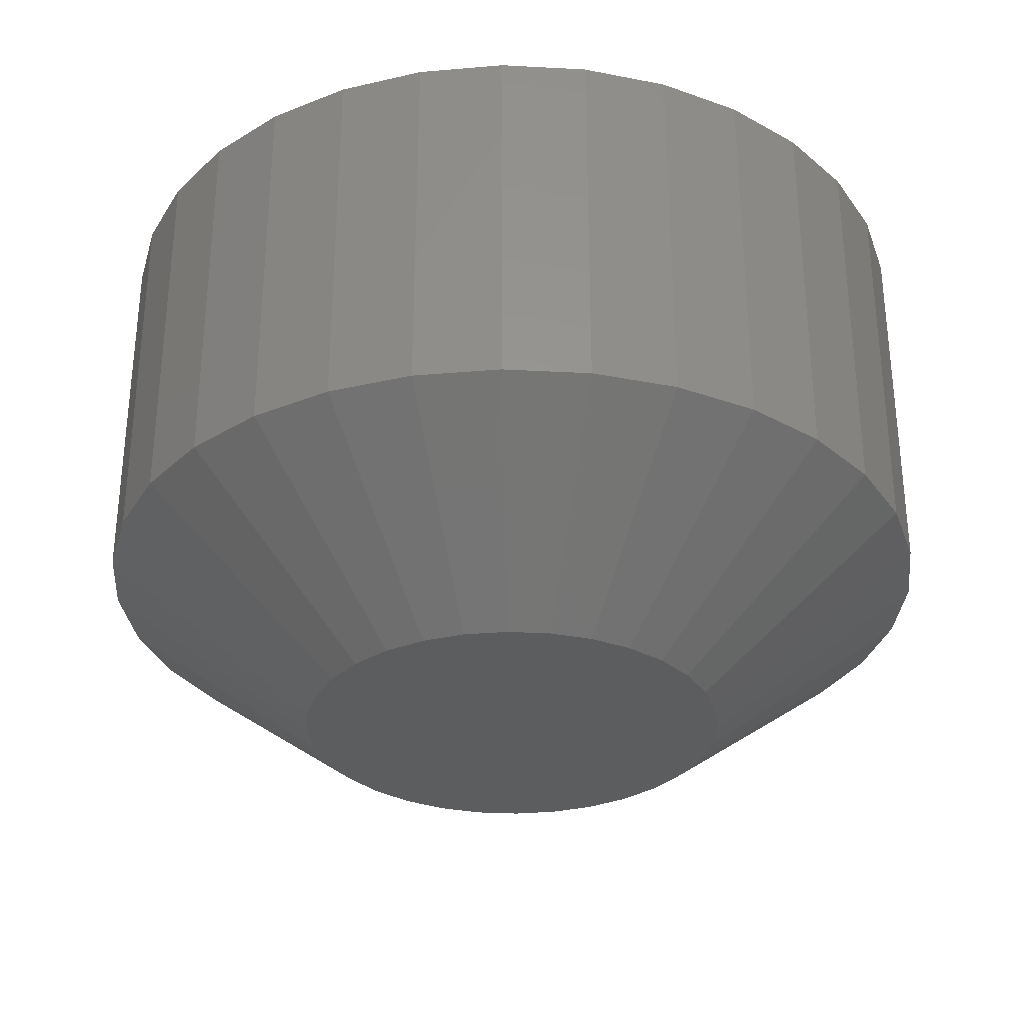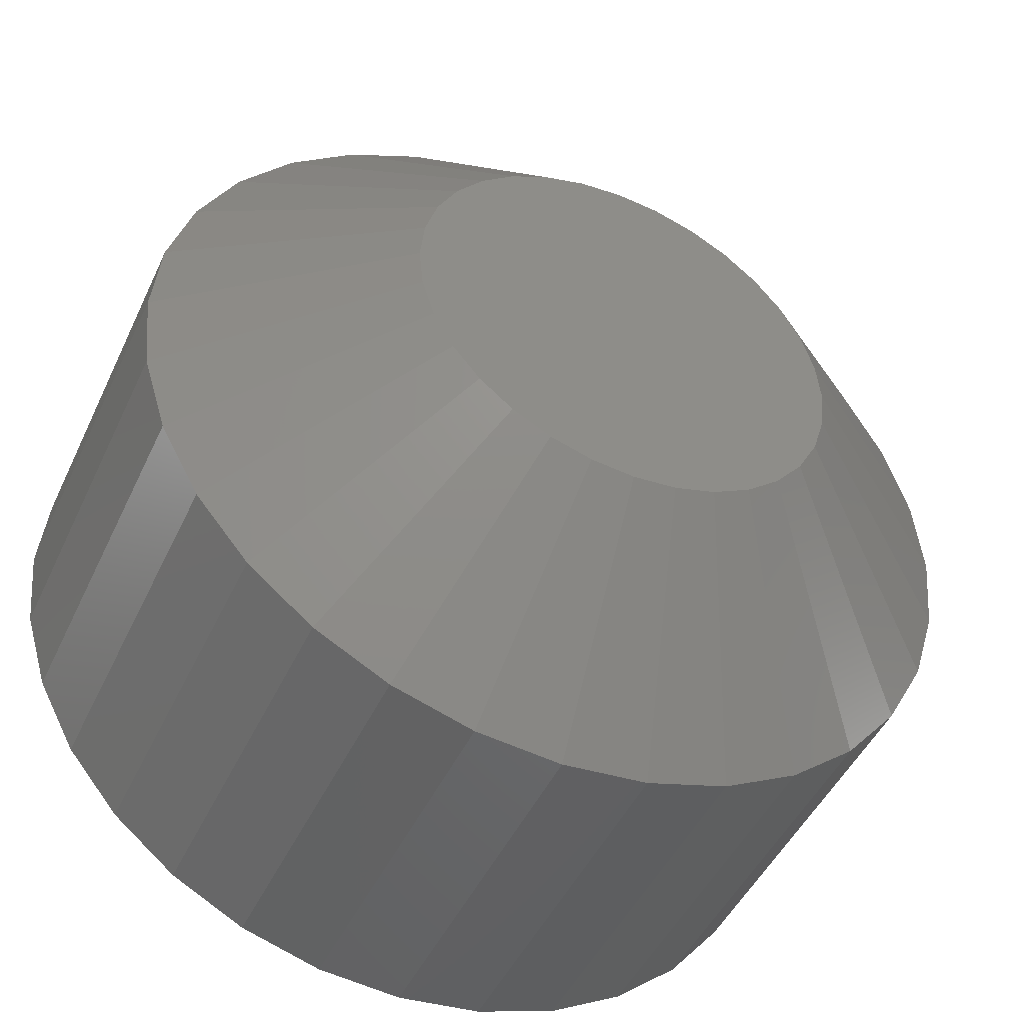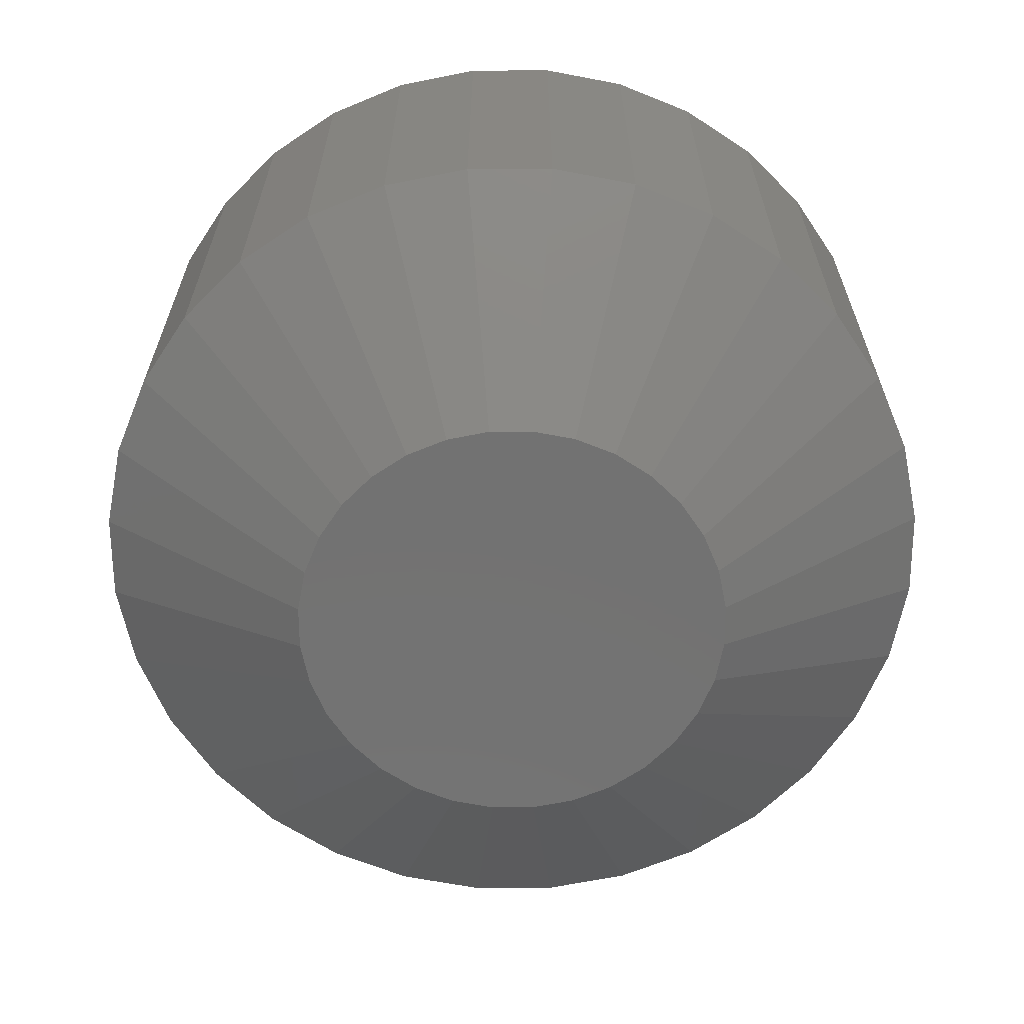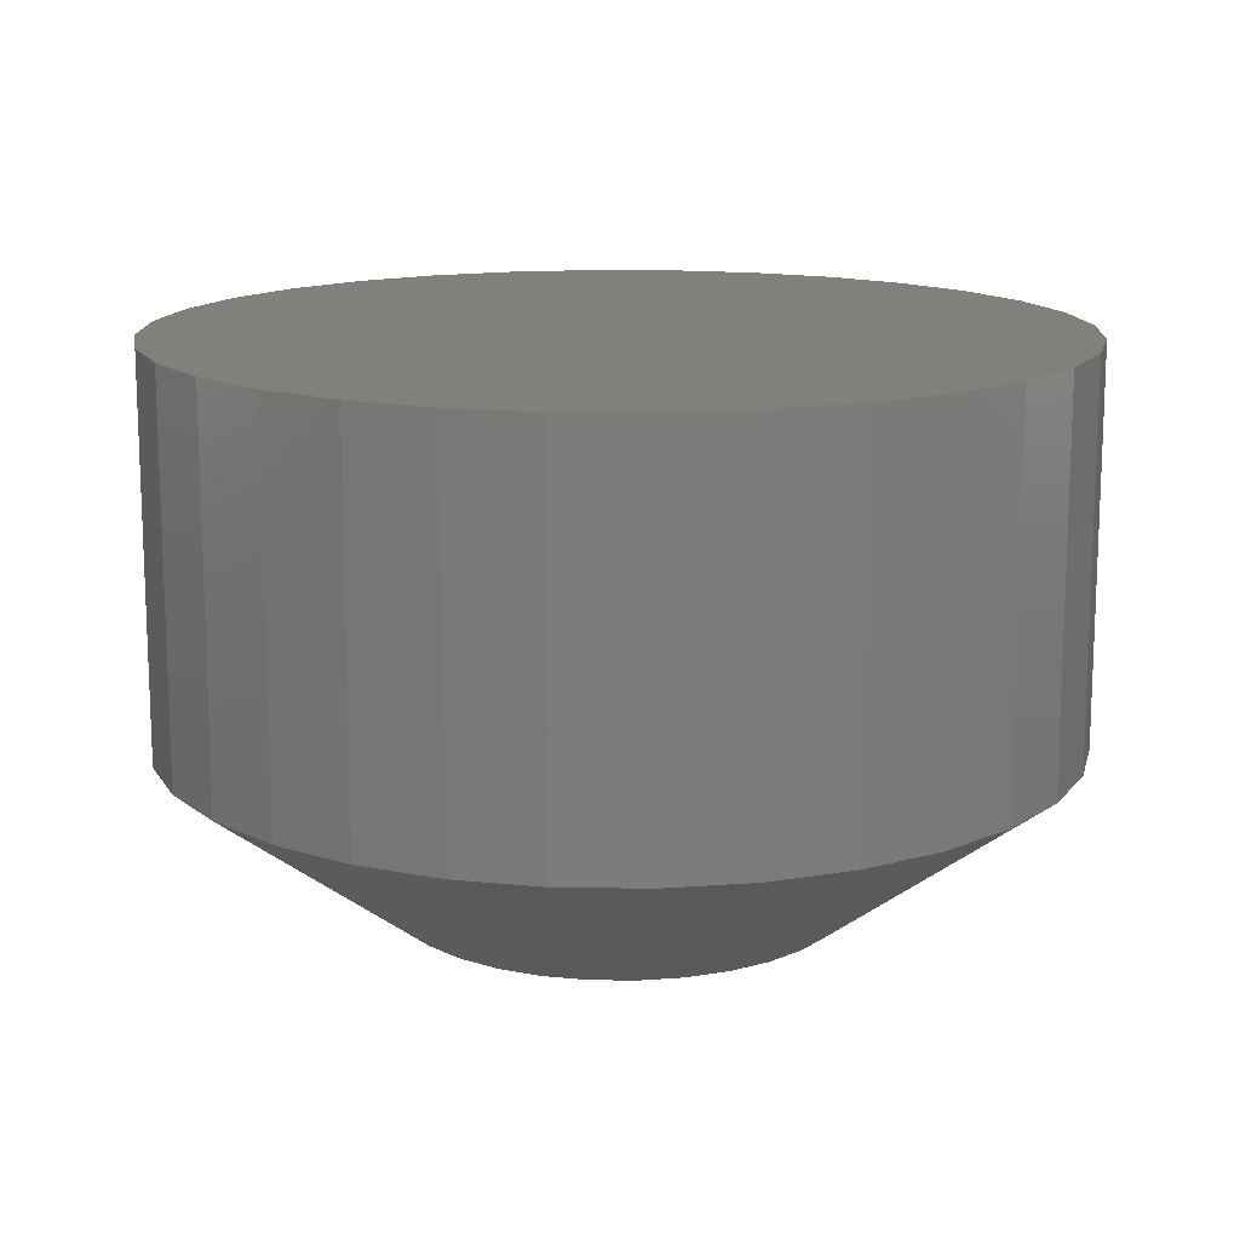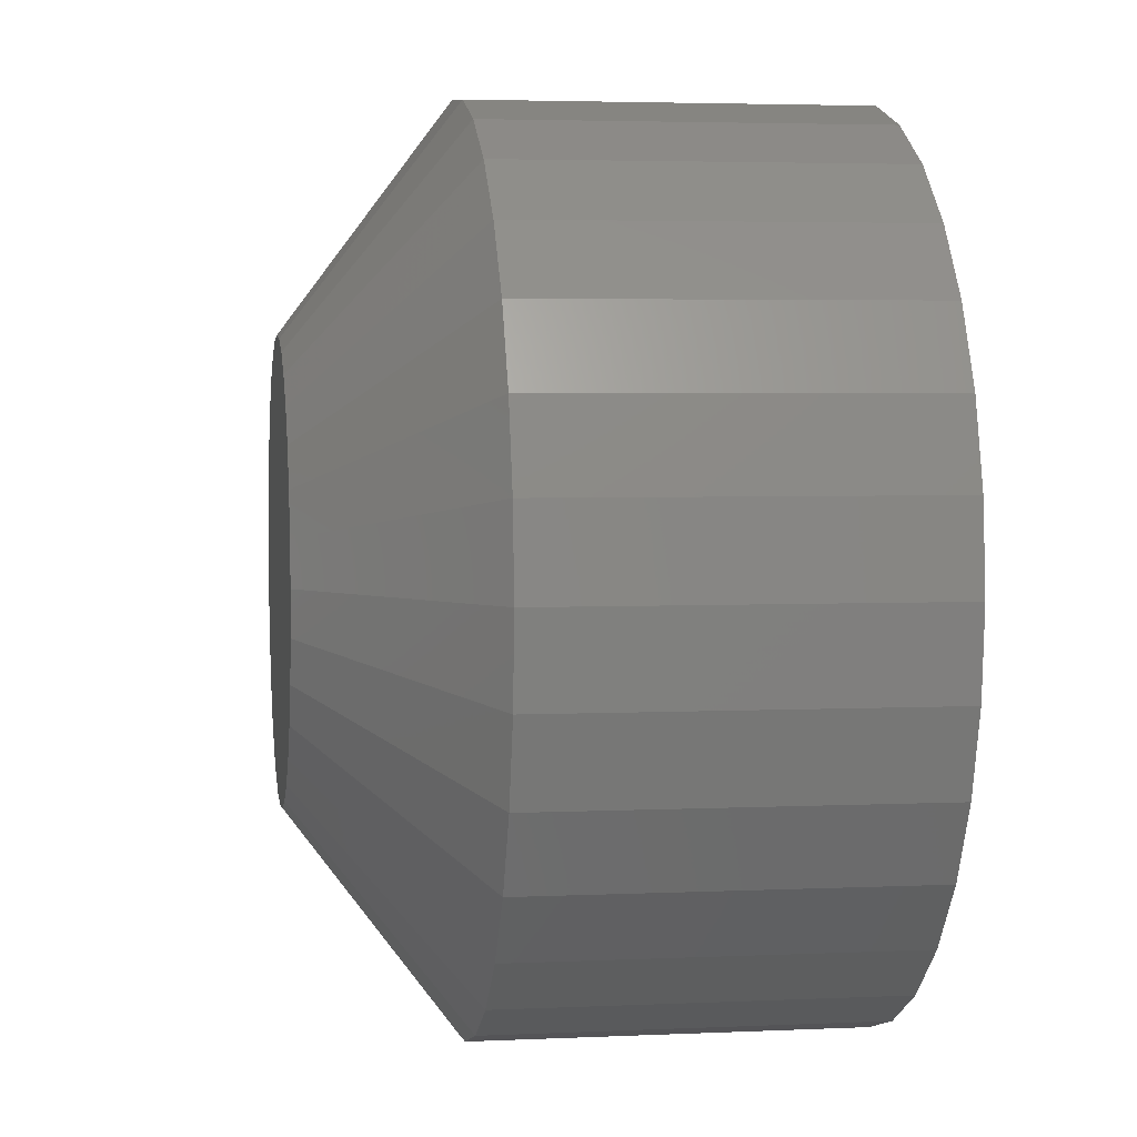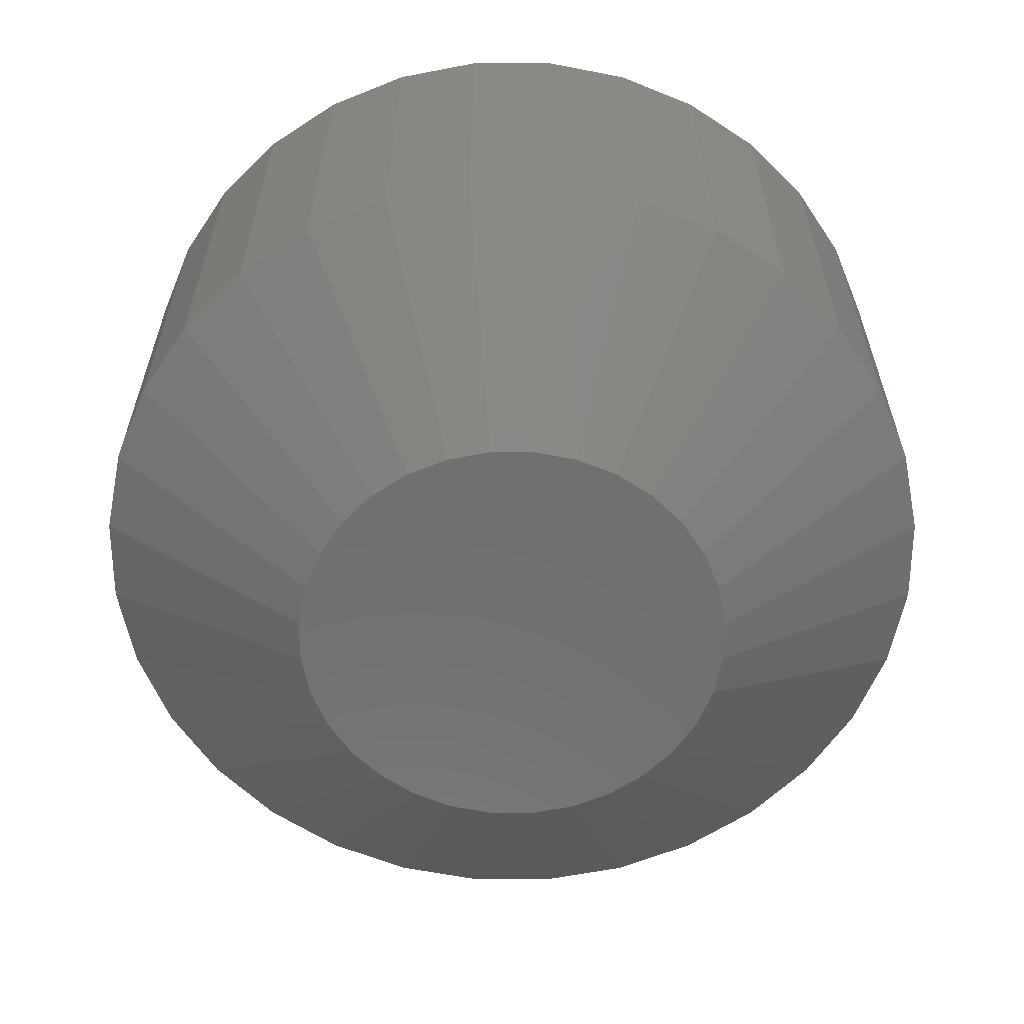
<metadata>
{"format":"stl","ext":"stl","renderer":"f3d","projection":"perspective","resolution":1024,"background":"white","views":[{"elev":-31.4,"azim":158.8,"up":"+Z"},{"elev":-47.0,"azim":155.8,"up":"+Y"},{"elev":-64.4,"azim":95.9,"up":"+Z"},{"elev":14.2,"azim":97.4,"up":"+Z"},{"elev":3.9,"azim":-98.6,"up":"+Y"},{"elev":-61.0,"azim":-84.4,"up":"+Z"}]}
</metadata>
<code>
# stl→obj: 96 verts, 188 faces
v 0.6126 0.3946 0
v 0.6185 0.3964 0
v 0.6247 0.397 0
v 0.6308 0.3964 0
v 0.6367 0.3946 0
v 0.6072 0.3917 0
v 0.6421 0.3917 0
v 0.6025 0.3878 0
v 0.6469 0.3878 0
v 0.5986 0.383 0
v 0.6508 0.383 0
v 0.5956 0.3776 0
v 0.6537 0.3776 0
v 0.5939 0.3717 0
v 0.6555 0.3717 0
v 0.6537 0.3535 0
v 0.5956 0.3535 0
v 0.6555 0.3594 0
v 0.5986 0.3481 0
v 0.6508 0.3481 0
v 0.6025 0.3433 0
v 0.6469 0.3433 0
v 0.6072 0.3394 0
v 0.6421 0.3394 0
v 0.6126 0.3365 0
v 0.6367 0.3365 0
v 0.6185 0.3347 0
v 0.6247 0.3341 0
v 0.6308 0.3347 0
v 0.5939 0.3594 0
v 0.5933 0.3655 0
v 0.6561 0.3655 0
v 0.6873 0.3655 0.02344
v 0.6873 0.3655 0.07812
v 0.6861 0.3533 0.02344
v 0.6861 0.3533 0.07812
v 0.6826 0.3416 0.02344
v 0.6826 0.3416 0.07812
v 0.6768 0.3307 0.02344
v 0.6768 0.3307 0.07812
v 0.669 0.3212 0.02344
v 0.669 0.3212 0.07812
v 0.6595 0.3134 0.02344
v 0.6595 0.3134 0.07812
v 0.6487 0.3076 0.02344
v 0.6487 0.3076 0.07812
v 0.6369 0.3041 0.02344
v 0.6369 0.3041 0.07812
v 0.6247 0.3029 0.02344
v 0.6247 0.3029 0.07812
v 0.6124 0.3041 0.02344
v 0.6124 0.3041 0.07812
v 0.6007 0.3076 0.02344
v 0.6007 0.3076 0.07812
v 0.5899 0.3134 0.02344
v 0.5899 0.3134 0.07812
v 0.5804 0.3212 0.02344
v 0.5804 0.3212 0.07812
v 0.5726 0.3307 0.02344
v 0.5726 0.3307 0.07812
v 0.5668 0.3416 0.02344
v 0.5668 0.3416 0.07812
v 0.5632 0.3533 0.02344
v 0.5632 0.3533 0.07812
v 0.562 0.3655 0.02344
v 0.562 0.3655 0.07812
v 0.5632 0.3778 0.02344
v 0.5632 0.3778 0.07812
v 0.5668 0.3895 0.02344
v 0.5668 0.3895 0.07812
v 0.5726 0.4004 0.02344
v 0.5726 0.4004 0.07812
v 0.5804 0.4099 0.02344
v 0.5804 0.4099 0.07812
v 0.5899 0.4176 0.02344
v 0.5899 0.4176 0.07812
v 0.6007 0.4234 0.02344
v 0.6007 0.4234 0.07812
v 0.6124 0.427 0.02344
v 0.6124 0.427 0.07812
v 0.6247 0.4282 0.02344
v 0.6247 0.4282 0.07812
v 0.6369 0.427 0.02344
v 0.6369 0.427 0.07812
v 0.6487 0.4234 0.02344
v 0.6487 0.4234 0.07812
v 0.6595 0.4176 0.02344
v 0.6595 0.4176 0.07812
v 0.669 0.4099 0.02344
v 0.669 0.4099 0.07812
v 0.6768 0.4004 0.02344
v 0.6768 0.4004 0.07812
v 0.6826 0.3895 0.02344
v 0.6826 0.3895 0.07812
v 0.6861 0.3778 0.02344
v 0.6861 0.3778 0.07812
f 1 2 3
f 1 3 4
f 5 1 4
f 6 1 5
f 7 6 5
f 8 6 7
f 9 8 7
f 10 8 9
f 11 10 9
f 12 10 11
f 13 12 11
f 14 12 13
f 15 14 13
f 16 17 18
f 19 17 16
f 20 19 16
f 21 19 20
f 22 21 20
f 23 21 22
f 24 23 22
f 25 23 24
f 26 25 24
f 27 25 26
f 28 27 26
f 29 28 26
f 17 30 18
f 18 30 31
f 18 31 32
f 32 31 14
f 32 14 15
f 33 34 35
f 35 34 36
f 35 36 37
f 37 36 38
f 37 38 39
f 39 38 40
f 39 40 41
f 41 40 42
f 41 42 43
f 43 42 44
f 43 44 45
f 45 44 46
f 45 46 47
f 47 46 48
f 47 48 49
f 49 48 50
f 49 50 51
f 51 50 52
f 51 52 53
f 53 52 54
f 53 54 55
f 55 54 56
f 55 56 57
f 57 56 58
f 57 58 59
f 59 58 60
f 59 60 61
f 61 60 62
f 61 62 63
f 63 62 64
f 63 64 65
f 65 64 66
f 65 66 67
f 67 66 68
f 67 68 69
f 69 68 70
f 69 70 71
f 71 70 72
f 71 72 73
f 73 72 74
f 73 74 75
f 75 74 76
f 75 76 77
f 77 76 78
f 77 78 79
f 79 78 80
f 79 80 81
f 81 80 82
f 81 82 83
f 83 82 84
f 83 84 85
f 85 84 86
f 85 86 87
f 87 86 88
f 87 88 89
f 89 88 90
f 89 90 91
f 91 90 92
f 91 92 93
f 93 92 94
f 93 94 95
f 95 94 96
f 95 96 33
f 33 96 34
f 32 95 33
f 32 15 95
f 65 14 31
f 65 67 14
f 13 91 93
f 93 95 13
f 13 95 15
f 9 89 91
f 9 91 11
f 11 91 13
f 7 85 87
f 87 89 7
f 7 89 9
f 4 81 83
f 83 85 4
f 4 85 5
f 5 85 7
f 1 75 77
f 77 79 1
f 1 79 2
f 79 3 2
f 8 73 75
f 8 75 6
f 6 75 1
f 10 69 71
f 71 73 10
f 10 73 8
f 67 69 14
f 14 69 12
f 12 69 10
f 81 4 3
f 3 79 81
f 31 63 65
f 31 30 63
f 33 18 32
f 33 35 18
f 17 59 61
f 61 63 17
f 17 63 30
f 21 57 59
f 21 59 19
f 19 59 17
f 23 53 55
f 55 57 23
f 23 57 21
f 27 49 51
f 51 53 27
f 27 53 25
f 25 53 23
f 26 43 45
f 45 47 26
f 26 47 29
f 47 28 29
f 22 41 43
f 22 43 24
f 24 43 26
f 20 37 39
f 39 41 20
f 20 41 22
f 35 37 18
f 18 37 16
f 16 37 20
f 49 27 28
f 28 47 49
f 80 84 82
f 84 80 78
f 84 78 86
f 86 78 76
f 86 76 88
f 88 76 74
f 88 74 90
f 90 74 72
f 90 72 92
f 40 58 42
f 42 58 56
f 42 56 44
f 44 56 54
f 44 54 46
f 46 54 52
f 46 52 48
f 48 52 50
f 92 72 94
f 94 72 70
f 94 70 96
f 96 70 68
f 96 68 34
f 34 68 66
f 34 66 36
f 36 66 64
f 36 64 38
f 38 64 62
f 38 62 40
f 40 62 60
f 40 60 58

</code>
